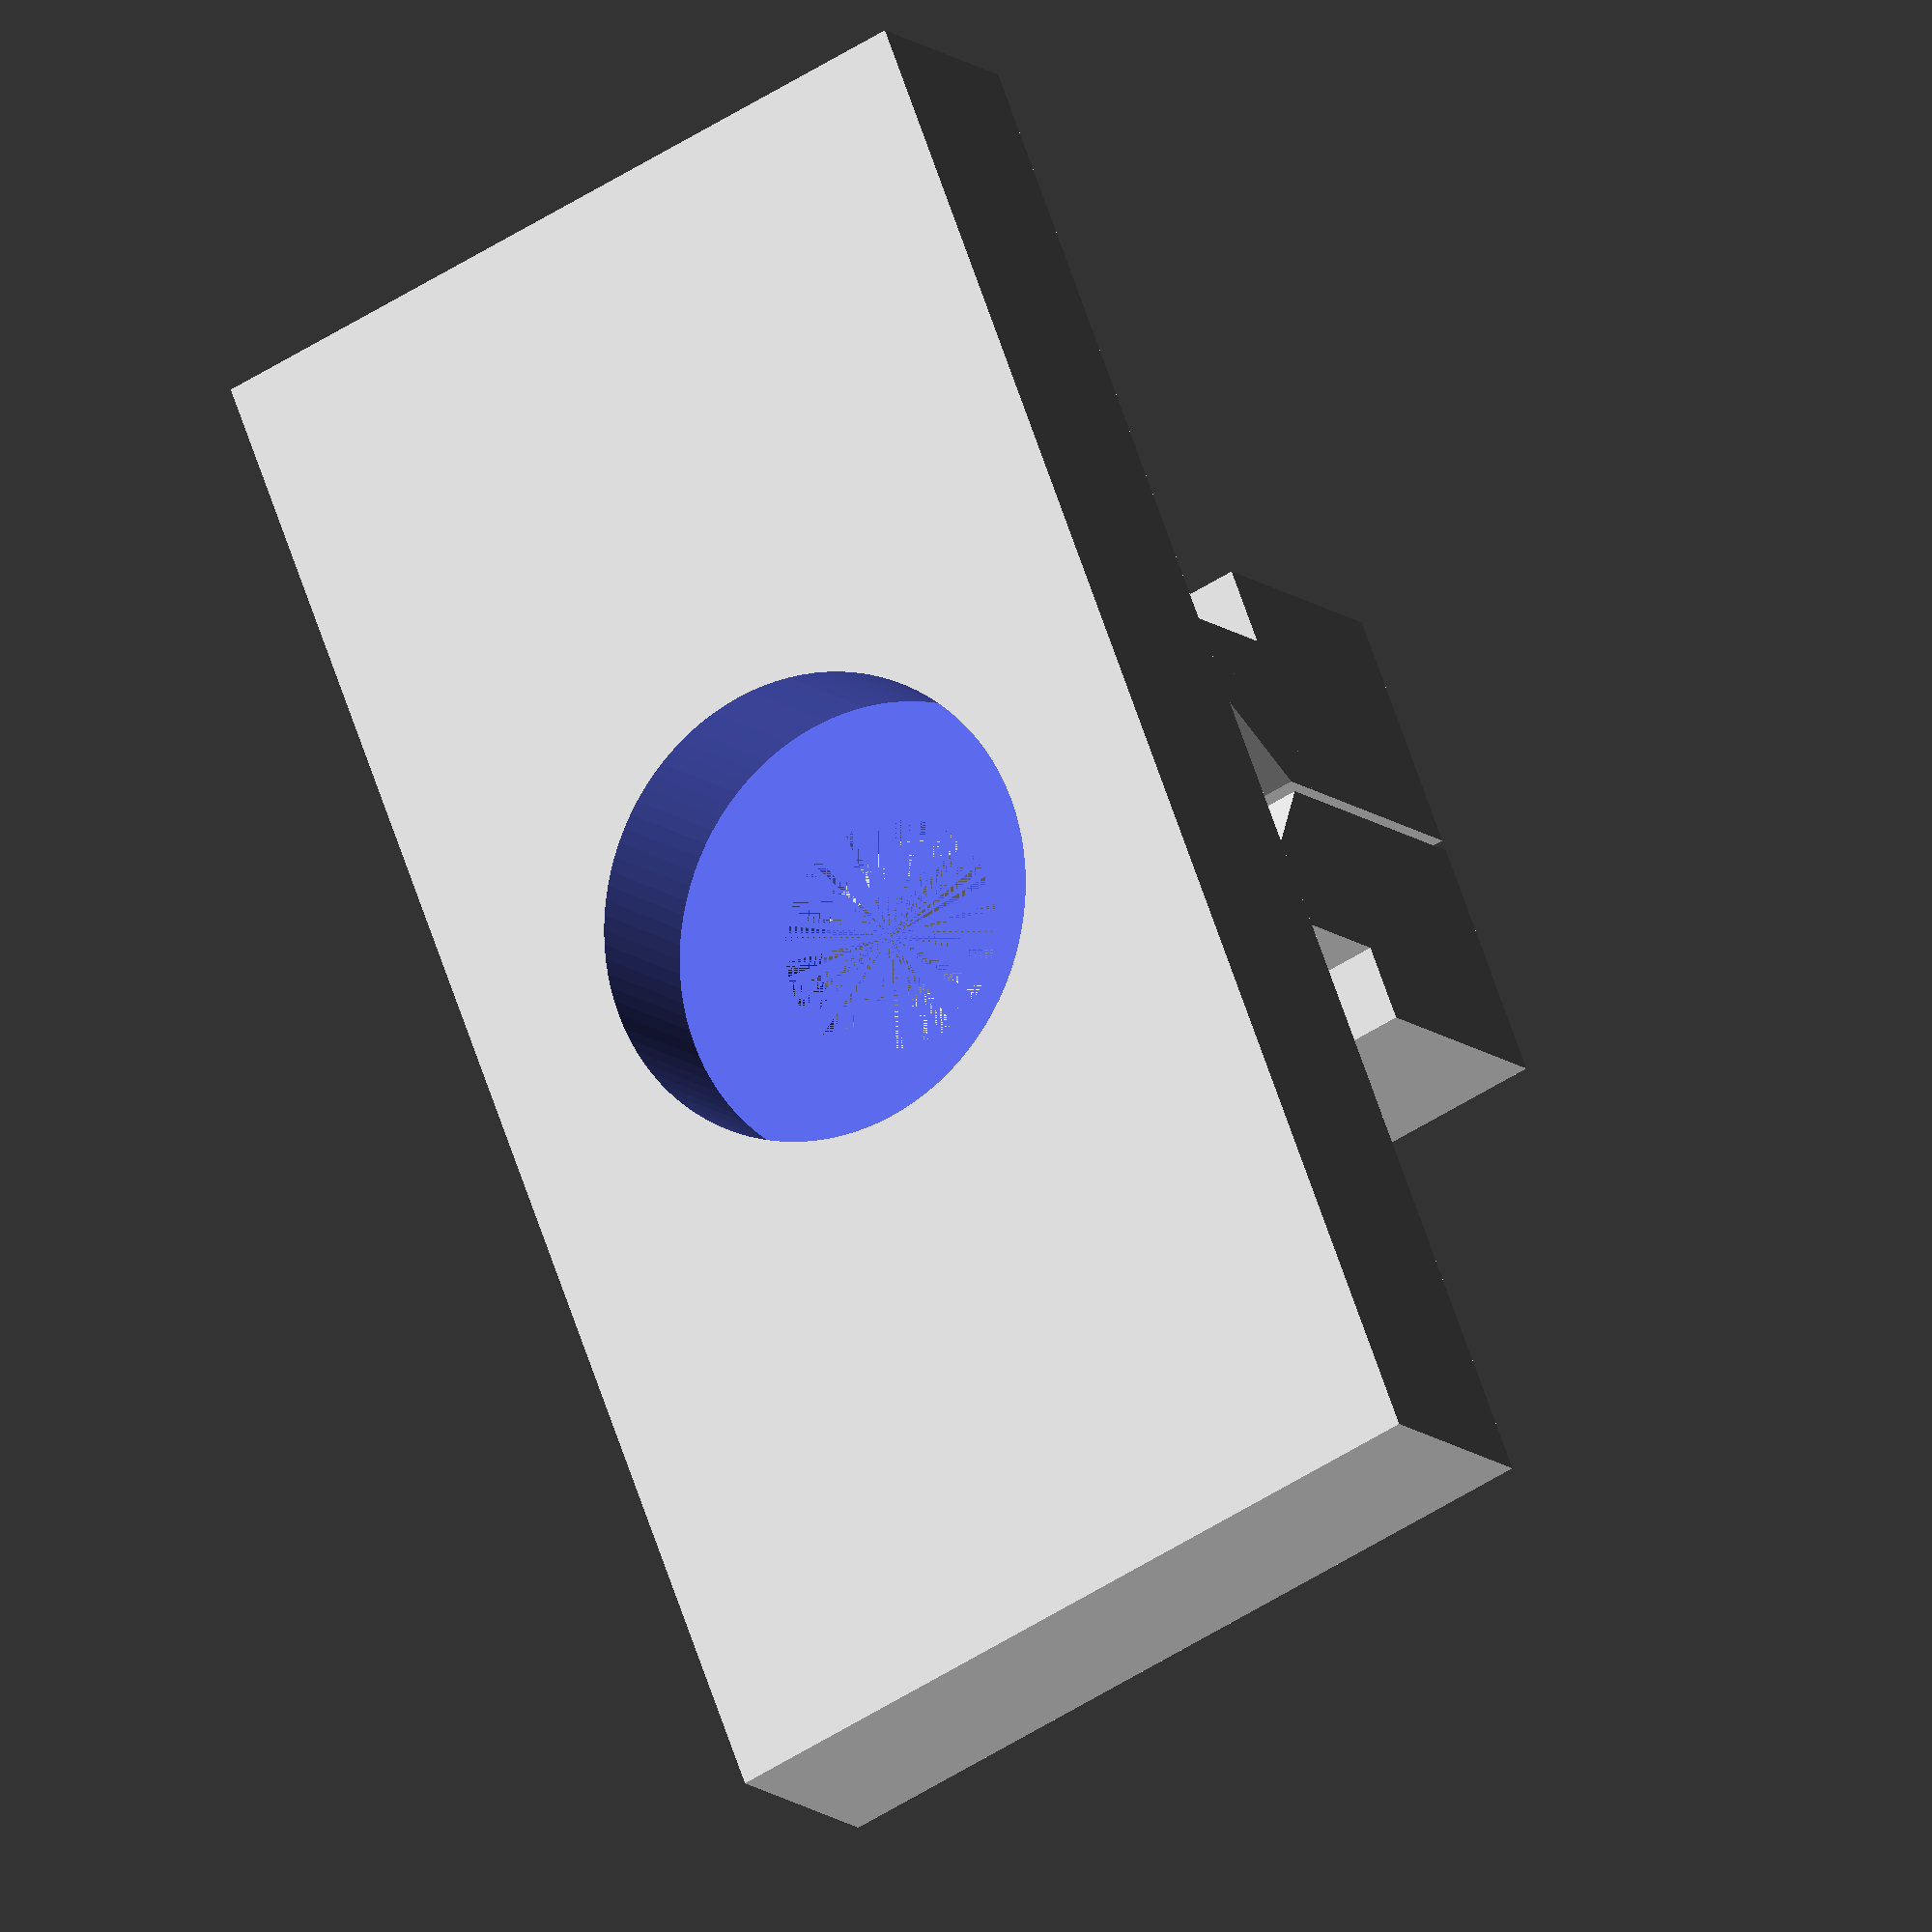
<openscad>
width=6.4;

module x() 
    translate([-10/2, 0, 0])
    rotate([90, 0, 90])
    linear_extrude(height=10)
    polygon(points=[
        [0, 3/2-0.5],
        [0, width/2-1], 
        [1.55, width/2-1],
        [1.55, width/2],
        [5, width/2],
        [5, 0+0.07],
        [5-4, 0+0.07]
    ]);

x();
mirror([0, 0, 1]) x();


difference() {
    union() {
        difference() {
            translate([0, -3/2, 0]) cube([10, 3, 20], center=true);
            translate([0, 6-1, 0]) rotate([90, 0, 0]) m3_screw();
        }
    }
    
        translate([0, 1.55/2, 0]) cube([10, 1.55, 3], center=true);
}


module m3_screw() {
    $fn=100;
    cylinder(h=6, d=3);
    translate([0, 0, 6]) cylinder(h=10, d=6);
}

</openscad>
<views>
elev=112.7 azim=30.0 roll=18.8 proj=o view=solid
</views>
